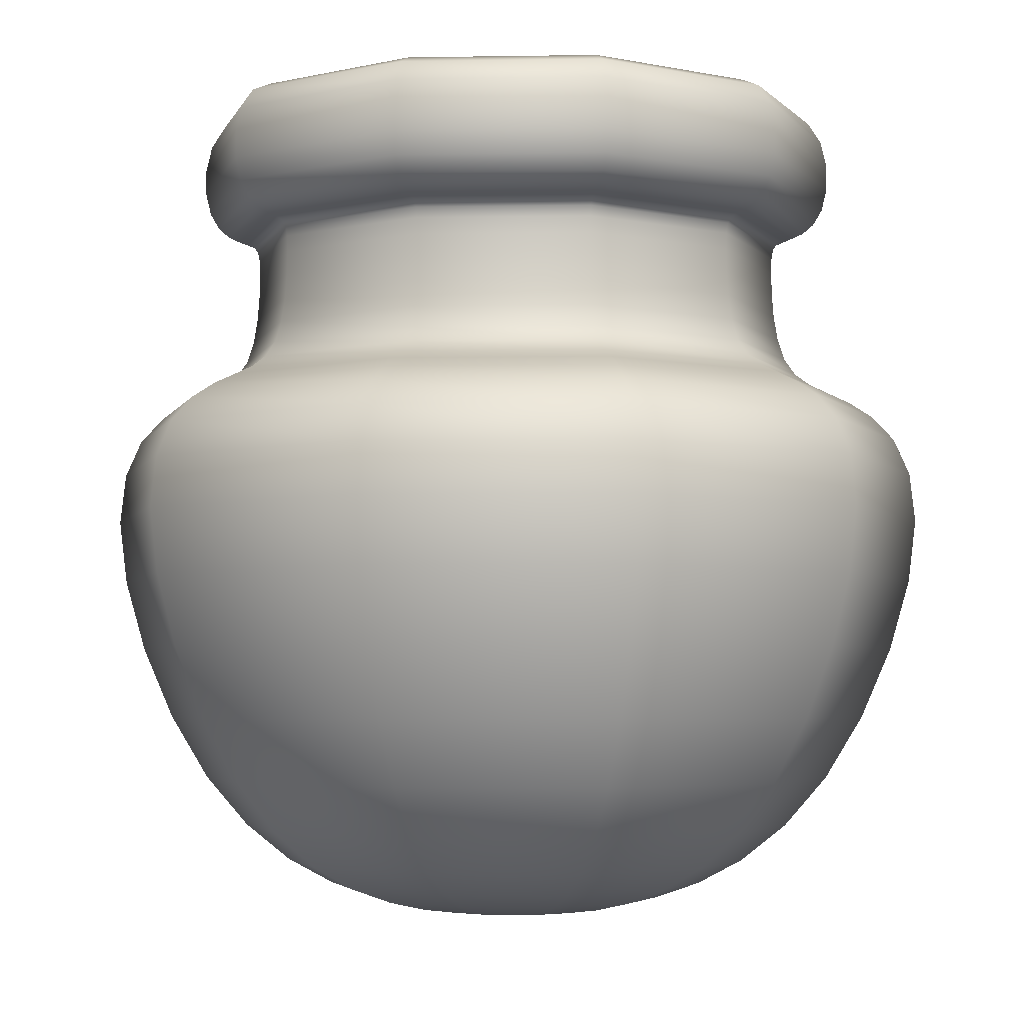
<metadata>
{"format":"obj","ext":"obj","renderer":"f3d","projection":"perspective","resolution":1024,"background":"white","views":[{"elev":-3.9,"azim":-141.7,"up":"+Y"}]}
</metadata>
<code>
o Pot
v -1.947 0.006048 0
v -1.884 0.05043 0
v -1.849 0.1462 0
v -1.874 0.1908 0
v -1.898 0.2071 0
v -1.898 0.2523 0
v -1.883 0.264 0
v -1.888 0.297 0
v -1.918 0.2588 -0
v -1.942 0.1062 0
v -2 0.05619 0
v -2 0 0
v -1.903 0.24 0
v -1.915 0.0199 0
v -1.859 0.09833 0
v -1.857 0.1768 0
v -1.888 0.1977 0
v -1.902 0.2492 0
v -1.891 0.2551 0
v -1.881 0.2809 0
v -1.903 0.2962 0
v -1.928 0.1826 -0
v -1.967 0.06672 0
v -1.975 0.001171 0
v -1.902 0.2235 0
v -1.983 0.006048 0.05086
v -1.964 0.05043 0.1108
v -1.953 0.1462 0.1433
v -1.961 0.1908 0.1201
v -1.968 0.2071 0.0973
v -1.968 0.2523 0.09713
v -1.964 0.264 0.111
v -1.965 0.297 0.1065
v -1.975 0.2588 0.07834
v -1.982 0.1062 0.0556
v -2 0.05619 0
v -2 0 0
v -1.97 0.24 0.09272
v -1.974 0.0199 0.08099
v -1.956 0.09833 0.134
v -1.956 0.1768 0.1359
v -1.966 0.1977 0.1061
v -1.97 0.2492 0.09352
v -1.966 0.2551 0.1041
v -1.963 0.2809 0.1128
v -1.97 0.2962 0.09256
v -1.978 0.1826 0.06845
v -1.99 0.06672 0.03182
v -1.992 0.001171 0.0241
v -1.97 0.2235 0.09352
v -2.043 0.006048 0.03143
v -2.094 0.05043 0.06847
v -2.122 0.1462 0.08858
v -2.102 0.1908 0.07423
v -2.083 0.2071 0.06013
v -2.083 0.2523 0.06003
v -2.094 0.264 0.06857
v -2.091 0.297 0.06579
v -2.067 0.2588 0.04841
v -2.047 0.1062 0.03436
v -2 0.05619 0
v -2 0 0
v -2.079 0.24 0.0573
v -2.069 0.0199 0.05005
v -2.114 0.09833 0.08282
v -2.116 0.1768 0.08402
v -2.09 0.1977 0.06555
v -2.08 0.2492 0.0578
v -2.089 0.2551 0.06435
v -2.096 0.2809 0.06972
v -2.079 0.2962 0.0572
v -2.058 0.1826 0.04231
v -2.027 0.06672 0.01966
v -2.021 0.001171 0.0149
v -2.08 0.2235 0.0578
v -2.043 0.006048 -0.03143
v -2.094 0.05043 -0.06847
v -2.122 0.1462 -0.08858
v -2.102 0.1908 -0.07423
v -2.083 0.2071 -0.06013
v -2.083 0.2523 -0.06003
v -2.094 0.264 -0.06857
v -2.091 0.297 -0.06579
v -2.067 0.2588 -0.04841
v -2.047 0.1062 -0.03436
v -2 0.05619 -0
v -2 0 0
v -2.079 0.24 -0.0573
v -2.069 0.0199 -0.05005
v -2.114 0.09833 -0.08282
v -2.116 0.1768 -0.08402
v -2.09 0.1977 -0.06555
v -2.08 0.2492 -0.0578
v -2.089 0.2551 -0.06435
v -2.096 0.2809 -0.06972
v -2.079 0.2962 -0.0572
v -2.058 0.1826 -0.04231
v -2.027 0.06672 -0.01966
v -2.021 0.001171 -0.0149
v -2.08 0.2235 -0.0578
v -1.983 0.006048 -0.05086
v -1.964 0.05043 -0.1108
v -1.953 0.1462 -0.1433
v -1.961 0.1908 -0.1201
v -1.968 0.2071 -0.0973
v -1.968 0.2523 -0.09713
v -1.964 0.264 -0.111
v -1.965 0.297 -0.1065
v -1.975 0.2588 -0.07834
v -1.982 0.1062 -0.0556
v -2 0.05619 -0
v -2 0 0
v -1.97 0.24 -0.09272
v -1.974 0.0199 -0.08099
v -1.956 0.09833 -0.134
v -1.956 0.1768 -0.1359
v -1.966 0.1977 -0.1061
v -1.97 0.2492 -0.09352
v -1.966 0.2551 -0.1041
v -1.963 0.2809 -0.1128
v -1.97 0.2962 -0.09256
v -1.978 0.1826 -0.06845
v -1.99 0.06672 -0.03182
v -1.992 0.001171 -0.0241
v -1.97 0.2235 -0.09352
v -1.931 0.01136 0
v -1.899 0.03272 0
v -1.87 0.07303 0
v -1.852 0.1236 0
v -1.851 0.1639 0
v -1.865 0.1853 0
v -1.882 0.1945 0
v -1.894 0.2016 0
v -1.902 0.2457 0
v -1.9 0.2512 0
v -1.894 0.2533 0
v -1.887 0.2584 0
v -1.881 0.2718 -0
v -1.884 0.29 0
v -1.895 0.3 0
v -1.911 0.2829 0
v -1.923 0.2237 0
v -1.934 0.1415 0
v -1.953 0.08154 -0
v -1.983 0.05948 0
v -1.988 0.000366 0
v -1.961 0.002878 0
v -1.9 0.2147 0
v -1.902 0.2323 0
v -1.957 0.006048 0.03114
v -1.907 0.05043 0.06783
v -1.879 0.1462 0.08775
v -1.899 0.1908 0.07354
v -1.918 0.2071 0.05957
v -1.918 0.2523 0.05947
v -1.907 0.264 0.06793
v -1.91 0.297 0.06517
v -1.934 0.2588 0.04796
v -1.953 0.1062 0.03404
v -2 0.05619 0
v -2 0 0
v -1.922 0.24 0.05676
v -1.932 0.0199 0.04958
v -1.887 0.09833 0.08205
v -1.885 0.1768 0.08323
v -1.911 0.1977 0.06493
v -1.921 0.2492 0.05726
v -1.912 0.2551 0.06375
v -1.905 0.2809 0.06906
v -1.922 0.2962 0.05666
v -1.942 0.1826 0.04191
v -1.973 0.06672 0.01948
v -1.98 0.001171 0.01476
v -1.921 0.2235 0.05726
v -2.016 0.006048 0.05038
v -2.036 0.05043 0.1098
v -2.046 0.1462 0.142
v -2.039 0.1908 0.119
v -2.031 0.2071 0.09638
v -2.031 0.2523 0.09622
v -2.036 0.264 0.1099
v -2.034 0.297 0.1055
v -2.025 0.2588 0.0776
v -2.018 0.1062 0.05507
v -2 0.05619 0
v -2 0 0
v -2.03 0.24 0.09184
v -2.026 0.0199 0.08022
v -2.043 0.09833 0.1328
v -2.044 0.1768 0.1347
v -2.034 0.1977 0.1051
v -2.03 0.2492 0.09264
v -2.034 0.2551 0.1031
v -2.036 0.2809 0.1117
v -2.03 0.2962 0.09169
v -2.022 0.1826 0.06781
v -2.01 0.06672 0.03152
v -2.008 0.001171 0.02388
v -2.03 0.2235 0.09264
v -2.053 0.006048 -0
v -2.115 0.05043 -0
v -2.149 0.1462 -0
v -2.125 0.1908 -0
v -2.101 0.2071 -0
v -2.101 0.2523 -0
v -2.116 0.264 -0
v -2.111 0.297 -0
v -2.082 0.2588 -0
v -2.058 0.1062 -0
v -2 0.05619 -0
v -2 0 0
v -2.097 0.24 -0
v -2.084 0.0199 -0
v -2.14 0.09833 -0
v -2.142 0.1768 -0
v -2.11 0.1977 -0
v -2.097 0.2492 -0
v -2.108 0.2551 -0
v -2.117 0.2809 -0
v -2.096 0.2962 -0
v -2.071 0.1826 -0
v -2.033 0.06672 -0
v -2.025 0.001171 -0
v -2.097 0.2235 -0
v -2.016 0.006048 -0.05038
v -2.036 0.05043 -0.1098
v -2.046 0.1462 -0.142
v -2.039 0.1908 -0.119
v -2.031 0.2071 -0.09638
v -2.031 0.2523 -0.09622
v -2.036 0.264 -0.1099
v -2.034 0.297 -0.1055
v -2.025 0.2588 -0.0776
v -2.018 0.1062 -0.05507
v -2 0.05619 -0
v -2 0 0
v -2.03 0.24 -0.09184
v -2.026 0.0199 -0.08022
v -2.043 0.09833 -0.1328
v -2.044 0.1768 -0.1347
v -2.034 0.1977 -0.1051
v -2.03 0.2492 -0.09264
v -2.034 0.2551 -0.1031
v -2.036 0.2809 -0.1117
v -2.03 0.2962 -0.09169
v -2.022 0.1826 -0.06781
v -2.01 0.06672 -0.03152
v -2.008 0.001171 -0.02388
v -2.03 0.2235 -0.09264
v -1.957 0.006048 -0.03114
v -1.907 0.05043 -0.06783
v -1.879 0.1462 -0.08775
v -1.899 0.1908 -0.07354
v -1.918 0.2071 -0.05957
v -1.918 0.2523 -0.05947
v -1.907 0.264 -0.06793
v -1.91 0.297 -0.06517
v -1.934 0.2588 -0.04796
v -1.953 0.1062 -0.03404
v -2 0.05619 -0
v -2 0 0
v -1.922 0.24 -0.05676
v -1.932 0.0199 -0.04958
v -1.887 0.09833 -0.08205
v -1.885 0.1768 -0.08323
v -1.911 0.1977 -0.06493
v -1.921 0.2492 -0.05726
v -1.912 0.2551 -0.06375
v -1.905 0.2809 -0.06906
v -1.922 0.2962 -0.05666
v -1.942 0.1826 -0.04191
v -1.973 0.06672 -0.01948
v -1.98 0.001171 -0.01476
v -1.921 0.2235 -0.05726
v -1.979 0.01136 0.06565
v -2.056 0.01136 0.04057
v -2.056 0.01136 -0.04057
v -1.979 0.01136 -0.06565
v -1.969 0.03272 0.09628
v -2.082 0.03272 0.05951
v -2.082 0.03272 -0.05951
v -1.969 0.03272 -0.09628
v -1.96 0.07303 0.1237
v -2.105 0.07303 0.07645
v -2.105 0.07303 -0.07645
v -1.96 0.07303 -0.1237
v -1.954 0.1236 0.1408
v -2.12 0.1236 0.08701
v -2.12 0.1236 -0.08701
v -1.954 0.1236 -0.1408
v -1.954 0.1639 0.1414
v -2.12 0.1639 0.08738
v -2.12 0.1639 -0.08738
v -1.954 0.1639 -0.1414
v -1.958 0.1853 0.1284
v -2.109 0.1853 0.07933
v -2.109 0.1853 -0.07933
v -1.958 0.1853 -0.1284
v -1.963 0.1945 0.1125
v -2.096 0.1945 0.06954
v -2.096 0.1945 -0.06954
v -1.963 0.1945 -0.1125
v -1.967 0.2016 0.101
v -2.086 0.2016 0.06241
v -2.086 0.2016 -0.06241
v -1.967 0.2016 -0.101
v -1.97 0.2457 0.09288
v -2.079 0.2457 0.0574
v -2.079 0.2457 -0.0574
v -1.97 0.2457 -0.09288
v -1.969 0.2512 0.09488
v -2.081 0.2512 0.05864
v -2.081 0.2512 -0.05864
v -1.969 0.2512 -0.09488
v -1.967 0.2533 0.1004
v -2.085 0.2533 0.06202
v -2.085 0.2533 -0.06202
v -1.967 0.2533 -0.1004
v -1.965 0.2584 0.1079
v -2.092 0.2584 0.06667
v -2.092 0.2584 -0.06667
v -1.965 0.2584 -0.1079
v -1.963 0.2718 0.1128
v -2.096 0.2718 0.06968
v -2.096 0.2718 -0.06968
v -1.963 0.2718 -0.1128
v -1.964 0.29 0.1107
v -2.094 0.29 0.06844
v -2.094 0.29 -0.06844
v -1.964 0.29 -0.1107
v -1.967 0.3 0.1001
v -2.085 0.3 0.06185
v -2.085 0.3 -0.06185
v -1.967 0.3 -0.1001
v -1.972 0.2829 0.08499
v -2.072 0.2829 0.05253
v -2.072 0.2829 -0.05253
v -1.972 0.2829 -0.08499
v -1.976 0.2237 0.07312
v -2.062 0.2237 0.04519
v -2.062 0.2237 -0.04519
v -1.976 0.2237 -0.07312
v -1.98 0.1415 0.06305
v -2.054 0.1415 0.03897
v -2.054 0.1415 -0.03897
v -1.98 0.1415 -0.06305
v -1.985 0.08154 0.04509
v -2.038 0.08154 0.02787
v -2.038 0.08154 -0.02787
v -1.985 0.08154 -0.04509
v -1.995 0.05948 0.01645
v -2.014 0.05948 0.01017
v -2.014 0.05948 -0.01017
v -1.995 0.05948 -0.01645
v -1.996 0.000366 0.01187
v -2.01 0.000366 0.007337
v -2.01 0.000366 -0.007337
v -1.996 0.000366 -0.01187
v -1.988 0.002878 0.03703
v -2.031 0.002878 0.02288
v -2.031 0.002878 -0.02288
v -1.988 0.002878 -0.03703
v -1.969 0.2147 0.0949
v -2.081 0.2147 0.05865
v -2.081 0.2147 -0.05865
v -1.969 0.2147 -0.0949
v -1.97 0.2323 0.09288
v -2.079 0.2323 0.0574
v -2.079 0.2323 -0.0574
v -1.97 0.2323 -0.09288
v -1.945 0.01136 0.04019
v -2.021 0.01136 0.06503
v -2.068 0.01136 -0
v -2.021 0.01136 -0.06503
v -1.945 0.01136 -0.04019
v -1.919 0.03272 0.05895
v -2.031 0.03272 0.09538
v -2.1 0.03272 -0
v -2.031 0.03272 -0.09538
v -1.919 0.03272 -0.05895
v -1.896 0.07303 0.07573
v -2.04 0.07303 0.1225
v -2.129 0.07303 -0
v -2.04 0.07303 -0.1225
v -1.896 0.07303 -0.07573
v -1.881 0.1236 0.08619
v -2.045 0.1236 0.1395
v -2.147 0.1236 -0
v -2.045 0.1236 -0.1395
v -1.881 0.1236 -0.08619
v -1.881 0.1639 0.08656
v -2.046 0.1639 0.1401
v -2.147 0.1639 -0
v -2.046 0.1639 -0.1401
v -1.881 0.1639 -0.08656
v -1.892 0.1853 0.07858
v -2.041 0.1853 0.1272
v -2.134 0.1853 -0
v -2.041 0.1853 -0.1272
v -1.892 0.1853 -0.07858
v -1.905 0.1945 0.06888
v -2.036 0.1945 0.1115
v -2.117 0.1945 -0
v -2.036 0.1945 -0.1115
v -1.905 0.1945 -0.06888
v -1.915 0.2016 0.06182
v -2.033 0.2016 0.1
v -2.105 0.2016 -0
v -2.033 0.2016 -0.1
v -1.915 0.2016 -0.06182
v -1.922 0.2457 0.05686
v -2.03 0.2457 0.092
v -2.097 0.2457 -0
v -2.03 0.2457 -0.092
v -1.922 0.2457 -0.05686
v -1.92 0.2512 0.05808
v -2.031 0.2512 0.09398
v -2.099 0.2512 -0
v -2.031 0.2512 -0.09398
v -1.92 0.2512 -0.05808
v -1.915 0.2533 0.06144
v -2.032 0.2533 0.09942
v -2.105 0.2533 -0
v -2.032 0.2533 -0.09942
v -1.915 0.2533 -0.06144
v -1.909 0.2584 0.06604
v -2.035 0.2584 0.1069
v -2.112 0.2584 -0
v -2.035 0.2584 -0.1069
v -1.909 0.2584 -0.06604
v -1.905 0.2718 0.06903
v -2.036 0.2718 0.1117
v -2.117 0.2718 -0
v -2.036 0.2718 -0.1117
v -1.905 0.2718 -0.06903
v -1.907 0.29 0.0678
v -2.036 0.29 0.1097
v -2.115 0.29 -0
v -2.036 0.29 -0.1097
v -1.907 0.29 -0.0678
v -1.916 0.3 0.06127
v -2.032 0.3 0.09914
v -2.104 0.3 -0
v -2.032 0.3 -0.09914
v -1.916 0.3 -0.06127
v -1.928 0.2829 0.05203
v -2.027 0.2829 0.08419
v -2.089 0.2829 -0
v -2.027 0.2829 -0.08419
v -1.928 0.2829 -0.05203
v -1.938 0.2237 0.04477
v -2.024 0.2237 0.07243
v -2.076 0.2237 -0
v -2.024 0.2237 -0.07243
v -1.938 0.2237 -0.04477
v -1.947 0.1415 0.0386
v -2.02 0.1415 0.06246
v -2.066 0.1415 -0
v -2.02 0.1415 -0.06246
v -1.947 0.1415 -0.0386
v -1.962 0.08154 0.02761
v -2.015 0.08154 0.04467
v -2.047 0.08154 -0
v -2.015 0.08154 -0.04467
v -1.962 0.08154 -0.02761
v -1.986 0.05948 0.01007
v -2.005 0.05948 0.0163
v -2.017 0.05948 -0
v -2.005 0.05948 -0.0163
v -1.986 0.05948 -0.01007
v -1.99 0.000366 0.007268
v -2.004 0.000366 0.01176
v -2.012 0.000366 -0
v -2.004 0.000366 -0.01176
v -1.99 0.000366 -0.007268
v -1.969 0.002878 0.02267
v -2.012 0.002878 0.03668
v -2.039 0.002878 -0
v -2.012 0.002878 -0.03668
v -1.969 0.002878 -0.02267
v -1.92 0.2147 0.0581
v -2.031 0.2147 0.094
v -2.099 0.2147 -0
v -2.031 0.2147 -0.094
v -1.92 0.2147 -0.0581
v -1.922 0.2323 0.05686
v -2.03 0.2323 0.092
v -2.097 0.2323 -0
v -2.03 0.2323 -0.092
v -1.922 0.2323 -0.05686
f 1 126 371 150
f 126 14 163 371
f 371 163 39 275
f 150 371 275 26
f 26 275 372 175
f 275 39 188 372
f 372 188 64 276
f 175 372 276 51
f 51 276 373 200
f 276 64 213 373
f 373 213 89 277
f 200 373 277 76
f 76 277 374 225
f 277 89 238 374
f 374 238 114 278
f 225 374 278 101
f 101 278 375 250
f 278 114 263 375
f 375 263 14 126
f 250 375 126 1
f 14 127 376 163
f 127 2 151 376
f 376 151 27 279
f 163 376 279 39
f 39 279 377 188
f 279 27 176 377
f 377 176 52 280
f 188 377 280 64
f 64 280 378 213
f 280 52 201 378
f 378 201 77 281
f 213 378 281 89
f 89 281 379 238
f 281 77 226 379
f 379 226 102 282
f 238 379 282 114
f 114 282 380 263
f 282 102 251 380
f 380 251 2 127
f 263 380 127 14
f 2 128 381 151
f 128 15 164 381
f 381 164 40 283
f 151 381 283 27
f 27 283 382 176
f 283 40 189 382
f 382 189 65 284
f 176 382 284 52
f 52 284 383 201
f 284 65 214 383
f 383 214 90 285
f 201 383 285 77
f 77 285 384 226
f 285 90 239 384
f 384 239 115 286
f 226 384 286 102
f 102 286 385 251
f 286 115 264 385
f 385 264 15 128
f 251 385 128 2
f 15 129 386 164
f 129 3 152 386
f 386 152 28 287
f 164 386 287 40
f 40 287 387 189
f 287 28 177 387
f 387 177 53 288
f 189 387 288 65
f 65 288 388 214
f 288 53 202 388
f 388 202 78 289
f 214 388 289 90
f 90 289 389 239
f 289 78 227 389
f 389 227 103 290
f 239 389 290 115
f 115 290 390 264
f 290 103 252 390
f 390 252 3 129
f 264 390 129 15
f 3 130 391 152
f 130 16 165 391
f 391 165 41 291
f 152 391 291 28
f 28 291 392 177
f 291 41 190 392
f 392 190 66 292
f 177 392 292 53
f 53 292 393 202
f 292 66 215 393
f 393 215 91 293
f 202 393 293 78
f 78 293 394 227
f 293 91 240 394
f 394 240 116 294
f 227 394 294 103
f 103 294 395 252
f 294 116 265 395
f 395 265 16 130
f 252 395 130 3
f 16 131 396 165
f 131 4 153 396
f 396 153 29 295
f 165 396 295 41
f 41 295 397 190
f 295 29 178 397
f 397 178 54 296
f 190 397 296 66
f 66 296 398 215
f 296 54 203 398
f 398 203 79 297
f 215 398 297 91
f 91 297 399 240
f 297 79 228 399
f 399 228 104 298
f 240 399 298 116
f 116 298 400 265
f 298 104 253 400
f 400 253 4 131
f 265 400 131 16
f 4 132 401 153
f 132 17 166 401
f 401 166 42 299
f 153 401 299 29
f 29 299 402 178
f 299 42 191 402
f 402 191 67 300
f 178 402 300 54
f 54 300 403 203
f 300 67 216 403
f 403 216 92 301
f 203 403 301 79
f 79 301 404 228
f 301 92 241 404
f 404 241 117 302
f 228 404 302 104
f 104 302 405 253
f 302 117 266 405
f 405 266 17 132
f 253 405 132 4
f 17 133 406 166
f 133 5 154 406
f 406 154 30 303
f 166 406 303 42
f 42 303 407 191
f 303 30 179 407
f 407 179 55 304
f 191 407 304 67
f 67 304 408 216
f 304 55 204 408
f 408 204 80 305
f 216 408 305 92
f 92 305 409 241
f 305 80 229 409
f 409 229 105 306
f 241 409 306 117
f 117 306 410 266
f 306 105 254 410
f 410 254 5 133
f 266 410 133 17
f 13 134 411 162
f 134 18 167 411
f 411 167 43 307
f 162 411 307 38
f 38 307 412 187
f 307 43 192 412
f 412 192 68 308
f 187 412 308 63
f 63 308 413 212
f 308 68 217 413
f 413 217 93 309
f 212 413 309 88
f 88 309 414 237
f 309 93 242 414
f 414 242 118 310
f 237 414 310 113
f 113 310 415 262
f 310 118 267 415
f 415 267 18 134
f 262 415 134 13
f 18 135 416 167
f 135 6 155 416
f 416 155 31 311
f 167 416 311 43
f 43 311 417 192
f 311 31 180 417
f 417 180 56 312
f 192 417 312 68
f 68 312 418 217
f 312 56 205 418
f 418 205 81 313
f 217 418 313 93
f 93 313 419 242
f 313 81 230 419
f 419 230 106 314
f 242 419 314 118
f 118 314 420 267
f 314 106 255 420
f 420 255 6 135
f 267 420 135 18
f 6 136 421 155
f 136 19 168 421
f 421 168 44 315
f 155 421 315 31
f 31 315 422 180
f 315 44 193 422
f 422 193 69 316
f 180 422 316 56
f 56 316 423 205
f 316 69 218 423
f 423 218 94 317
f 205 423 317 81
f 81 317 424 230
f 317 94 243 424
f 424 243 119 318
f 230 424 318 106
f 106 318 425 255
f 318 119 268 425
f 425 268 19 136
f 255 425 136 6
f 19 137 426 168
f 137 7 156 426
f 426 156 32 319
f 168 426 319 44
f 44 319 427 193
f 319 32 181 427
f 427 181 57 320
f 193 427 320 69
f 69 320 428 218
f 320 57 206 428
f 428 206 82 321
f 218 428 321 94
f 94 321 429 243
f 321 82 231 429
f 429 231 107 322
f 243 429 322 119
f 119 322 430 268
f 322 107 256 430
f 430 256 7 137
f 268 430 137 19
f 7 138 431 156
f 138 20 169 431
f 431 169 45 323
f 156 431 323 32
f 32 323 432 181
f 323 45 194 432
f 432 194 70 324
f 181 432 324 57
f 57 324 433 206
f 324 70 219 433
f 433 219 95 325
f 206 433 325 82
f 82 325 434 231
f 325 95 244 434
f 434 244 120 326
f 231 434 326 107
f 107 326 435 256
f 326 120 269 435
f 435 269 20 138
f 256 435 138 7
f 20 139 436 169
f 139 8 157 436
f 436 157 33 327
f 169 436 327 45
f 45 327 437 194
f 327 33 182 437
f 437 182 58 328
f 194 437 328 70
f 70 328 438 219
f 328 58 207 438
f 438 207 83 329
f 219 438 329 95
f 95 329 439 244
f 329 83 232 439
f 439 232 108 330
f 244 439 330 120
f 120 330 440 269
f 330 108 257 440
f 440 257 8 139
f 269 440 139 20
f 8 140 441 157
f 140 21 170 441
f 441 170 46 331
f 157 441 331 33
f 33 331 442 182
f 331 46 195 442
f 442 195 71 332
f 182 442 332 58
f 58 332 443 207
f 332 71 220 443
f 443 220 96 333
f 207 443 333 83
f 83 333 444 232
f 333 96 245 444
f 444 245 121 334
f 232 444 334 108
f 108 334 445 257
f 334 121 270 445
f 445 270 21 140
f 257 445 140 8
f 21 141 446 170
f 141 9 158 446
f 446 158 34 335
f 170 446 335 46
f 46 335 447 195
f 335 34 183 447
f 447 183 59 336
f 195 447 336 71
f 71 336 448 220
f 336 59 208 448
f 448 208 84 337
f 220 448 337 96
f 96 337 449 245
f 337 84 233 449
f 449 233 109 338
f 245 449 338 121
f 121 338 450 270
f 338 109 258 450
f 450 258 9 141
f 270 450 141 21
f 9 142 451 158
f 142 22 171 451
f 451 171 47 339
f 158 451 339 34
f 34 339 452 183
f 339 47 196 452
f 452 196 72 340
f 183 452 340 59
f 59 340 453 208
f 340 72 221 453
f 453 221 97 341
f 208 453 341 84
f 84 341 454 233
f 341 97 246 454
f 454 246 122 342
f 233 454 342 109
f 109 342 455 258
f 342 122 271 455
f 455 271 22 142
f 258 455 142 9
f 22 143 456 171
f 143 10 159 456
f 456 159 35 343
f 171 456 343 47
f 47 343 457 196
f 343 35 184 457
f 457 184 60 344
f 196 457 344 72
f 72 344 458 221
f 344 60 209 458
f 458 209 85 345
f 221 458 345 97
f 97 345 459 246
f 345 85 234 459
f 459 234 110 346
f 246 459 346 122
f 122 346 460 271
f 346 110 259 460
f 460 259 10 143
f 271 460 143 22
f 10 144 461 159
f 144 23 172 461
f 461 172 48 347
f 159 461 347 35
f 35 347 462 184
f 347 48 197 462
f 462 197 73 348
f 184 462 348 60
f 60 348 463 209
f 348 73 222 463
f 463 222 98 349
f 209 463 349 85
f 85 349 464 234
f 349 98 247 464
f 464 247 123 350
f 234 464 350 110
f 110 350 465 259
f 350 123 272 465
f 465 272 23 144
f 259 465 144 10
f 23 145 466 172
f 145 11 160 466
f 466 160 36 351
f 172 466 351 48
f 48 351 467 197
f 351 36 185 467
f 467 185 61 352
f 197 467 352 73
f 73 352 468 222
f 352 61 210 468
f 468 210 86 353
f 222 468 353 98
f 98 353 469 247
f 353 86 235 469
f 469 235 111 354
f 247 469 354 123
f 123 354 470 272
f 354 111 260 470
f 470 260 11 145
f 272 470 145 23
f 12 146 471 161
f 146 24 173 471
f 471 173 49 355
f 161 471 355 37
f 37 355 472 186
f 355 49 198 472
f 472 198 74 356
f 186 472 356 62
f 62 356 473 211
f 356 74 223 473
f 473 223 99 357
f 211 473 357 87
f 87 357 474 236
f 357 99 248 474
f 474 248 124 358
f 236 474 358 112
f 112 358 475 261
f 358 124 273 475
f 475 273 24 146
f 261 475 146 12
f 24 147 476 173
f 147 1 150 476
f 476 150 26 359
f 173 476 359 49
f 49 359 477 198
f 359 26 175 477
f 477 175 51 360
f 198 477 360 74
f 74 360 478 223
f 360 51 200 478
f 478 200 76 361
f 223 478 361 99
f 99 361 479 248
f 361 76 225 479
f 479 225 101 362
f 248 479 362 124
f 124 362 480 273
f 362 101 250 480
f 480 250 1 147
f 273 480 147 24
f 5 148 481 154
f 148 25 174 481
f 481 174 50 363
f 154 481 363 30
f 30 363 482 179
f 363 50 199 482
f 482 199 75 364
f 179 482 364 55
f 55 364 483 204
f 364 75 224 483
f 483 224 100 365
f 204 483 365 80
f 80 365 484 229
f 365 100 249 484
f 484 249 125 366
f 229 484 366 105
f 105 366 485 254
f 366 125 274 485
f 485 274 25 148
f 254 485 148 5
f 25 149 486 174
f 149 13 162 486
f 486 162 38 367
f 174 486 367 50
f 50 367 487 199
f 367 38 187 487
f 487 187 63 368
f 199 487 368 75
f 75 368 488 224
f 368 63 212 488
f 488 212 88 369
f 224 488 369 100
f 100 369 489 249
f 369 88 237 489
f 489 237 113 370
f 249 489 370 125
f 125 370 490 274
f 370 113 262 490
f 490 262 13 149
f 274 490 149 25

</code>
